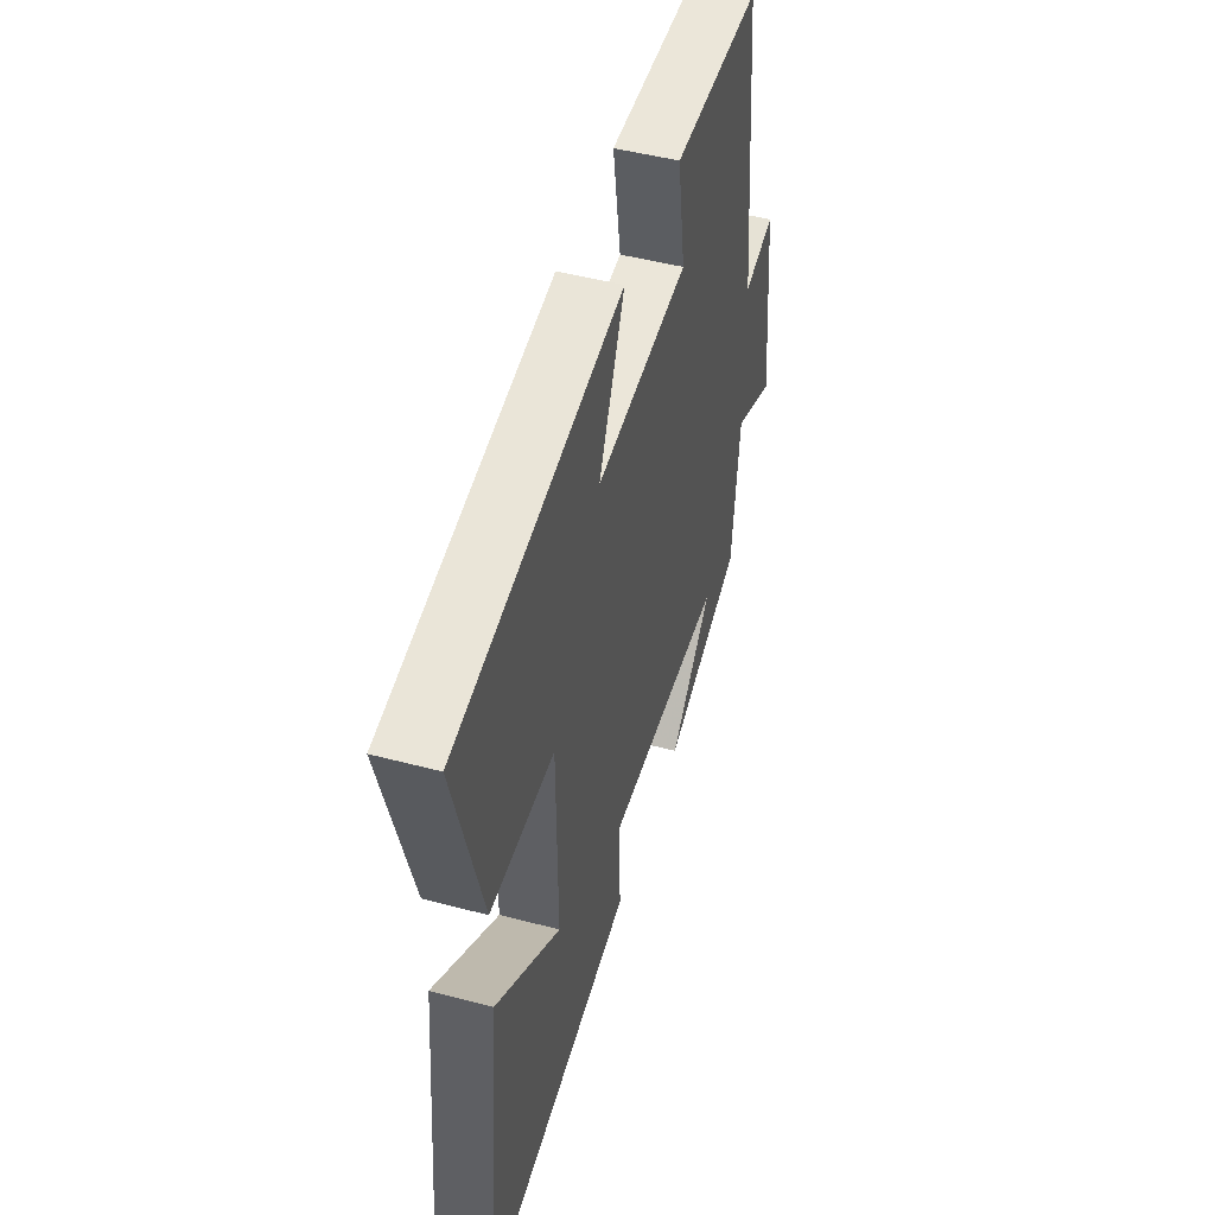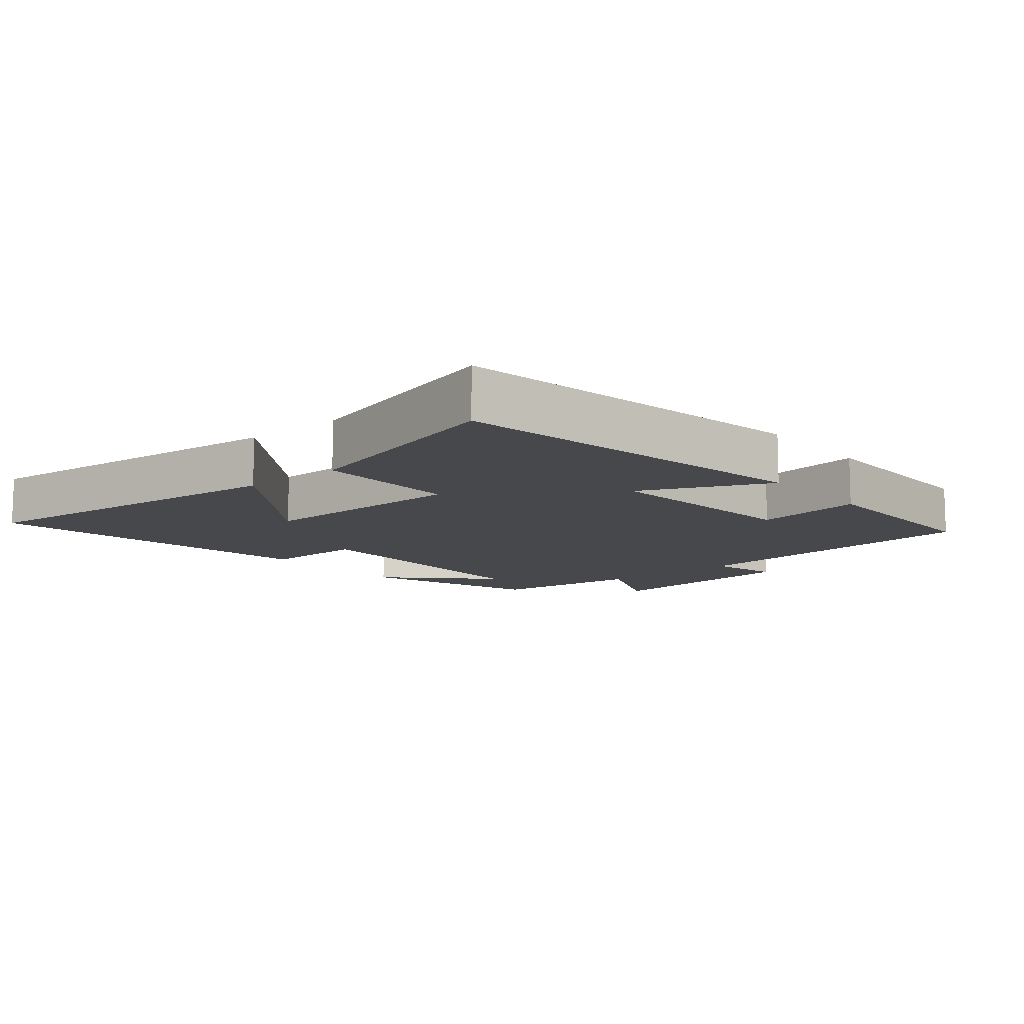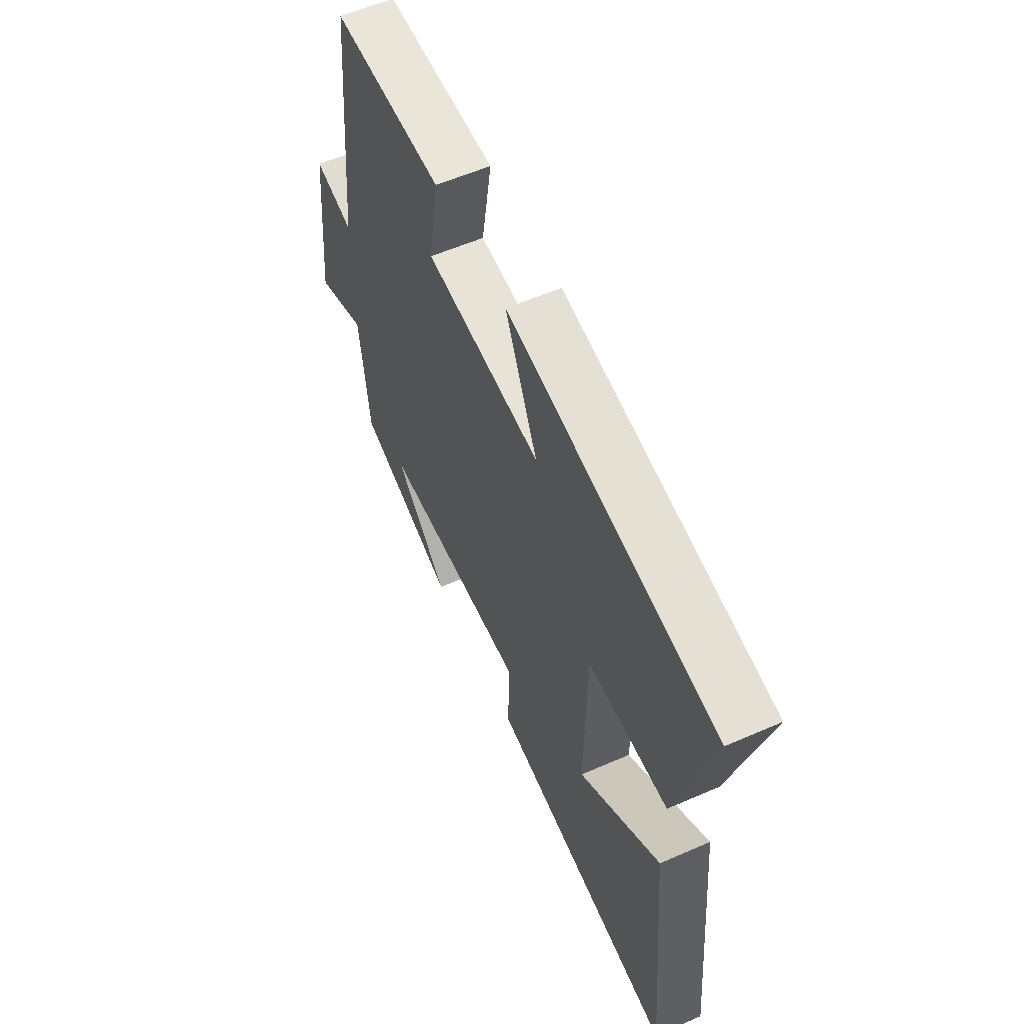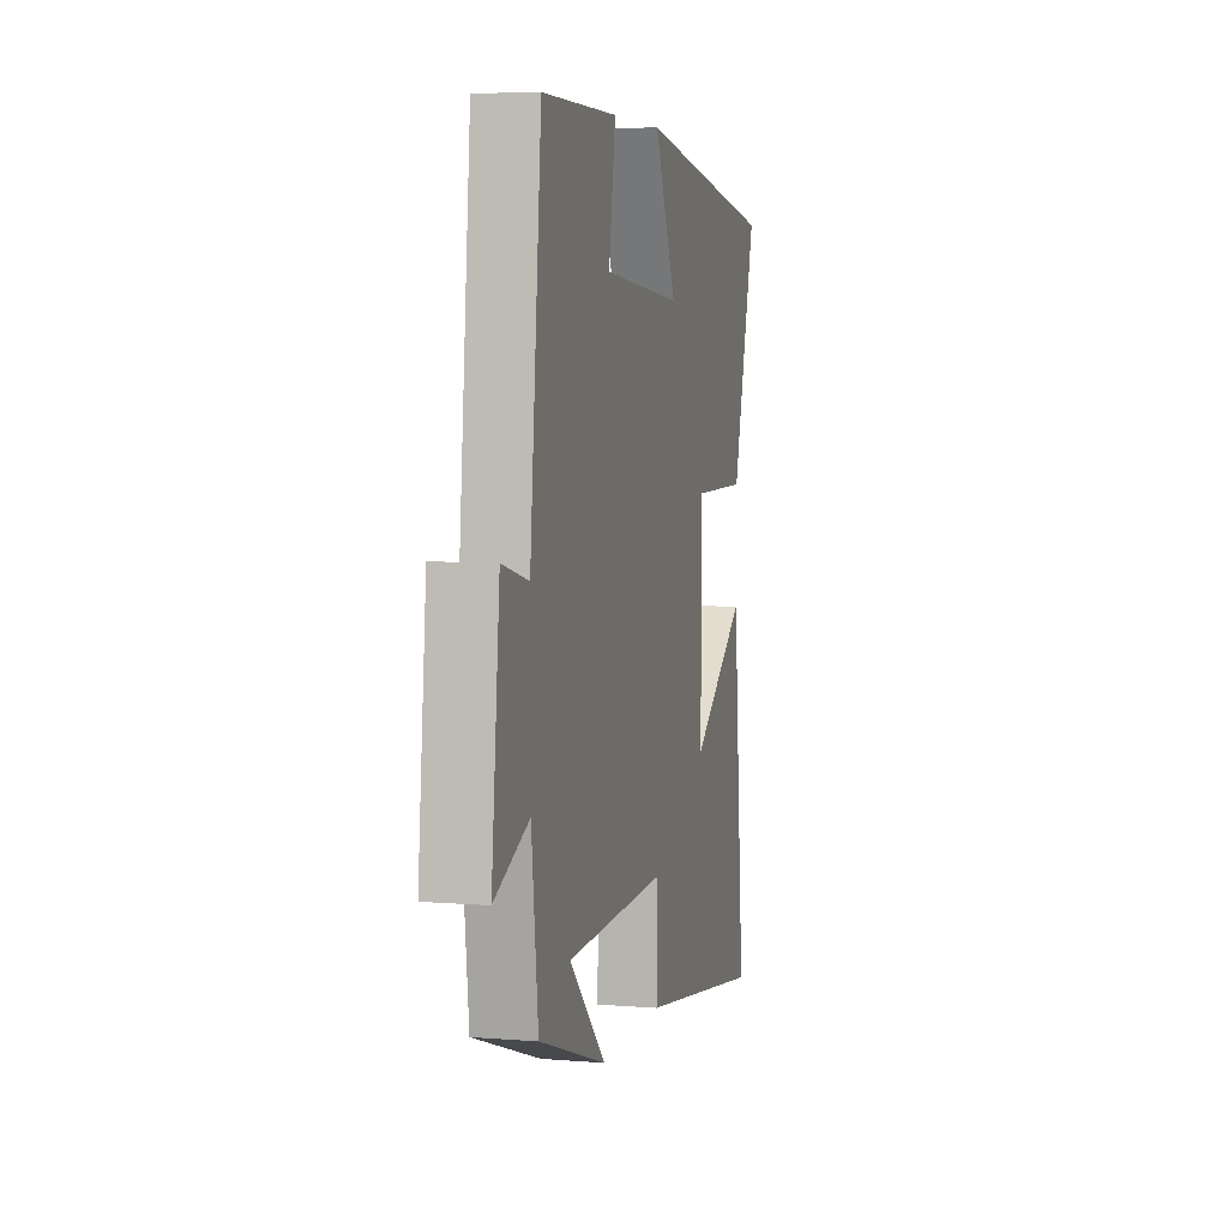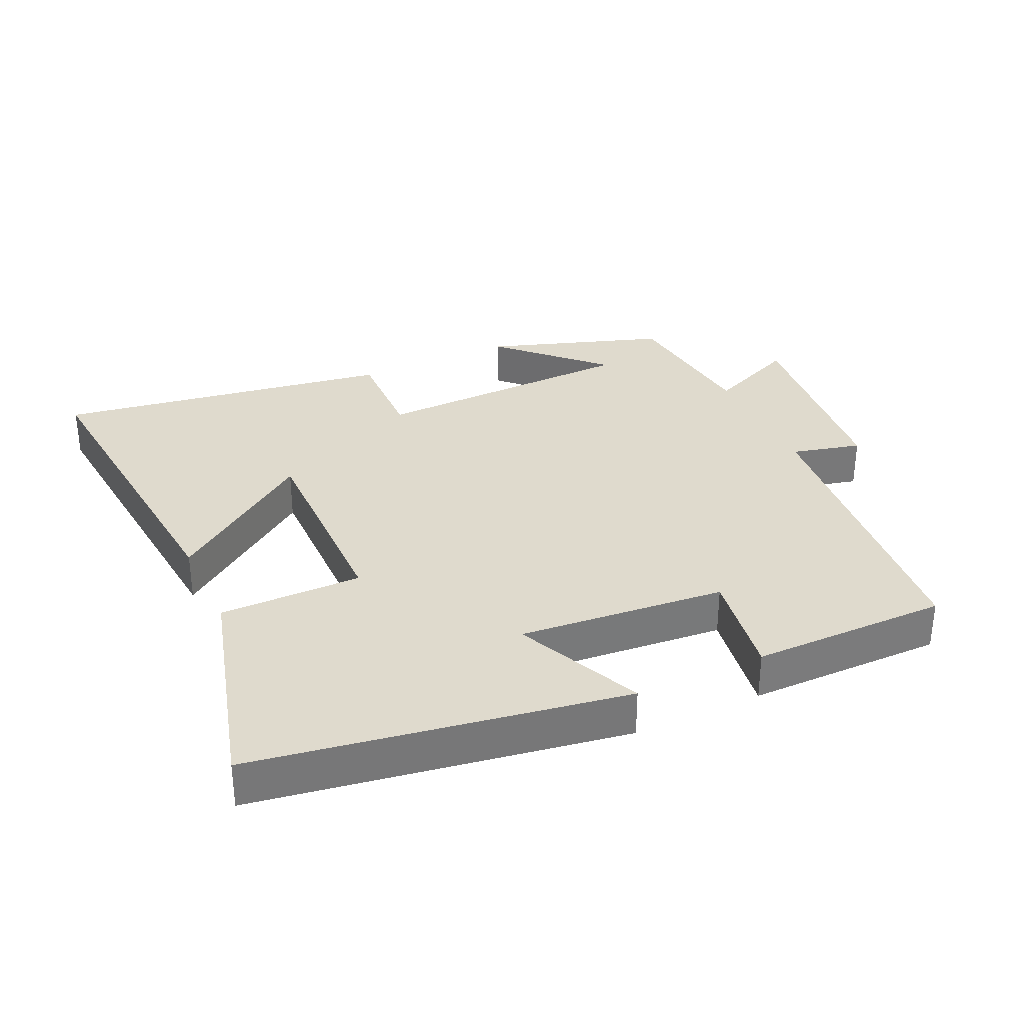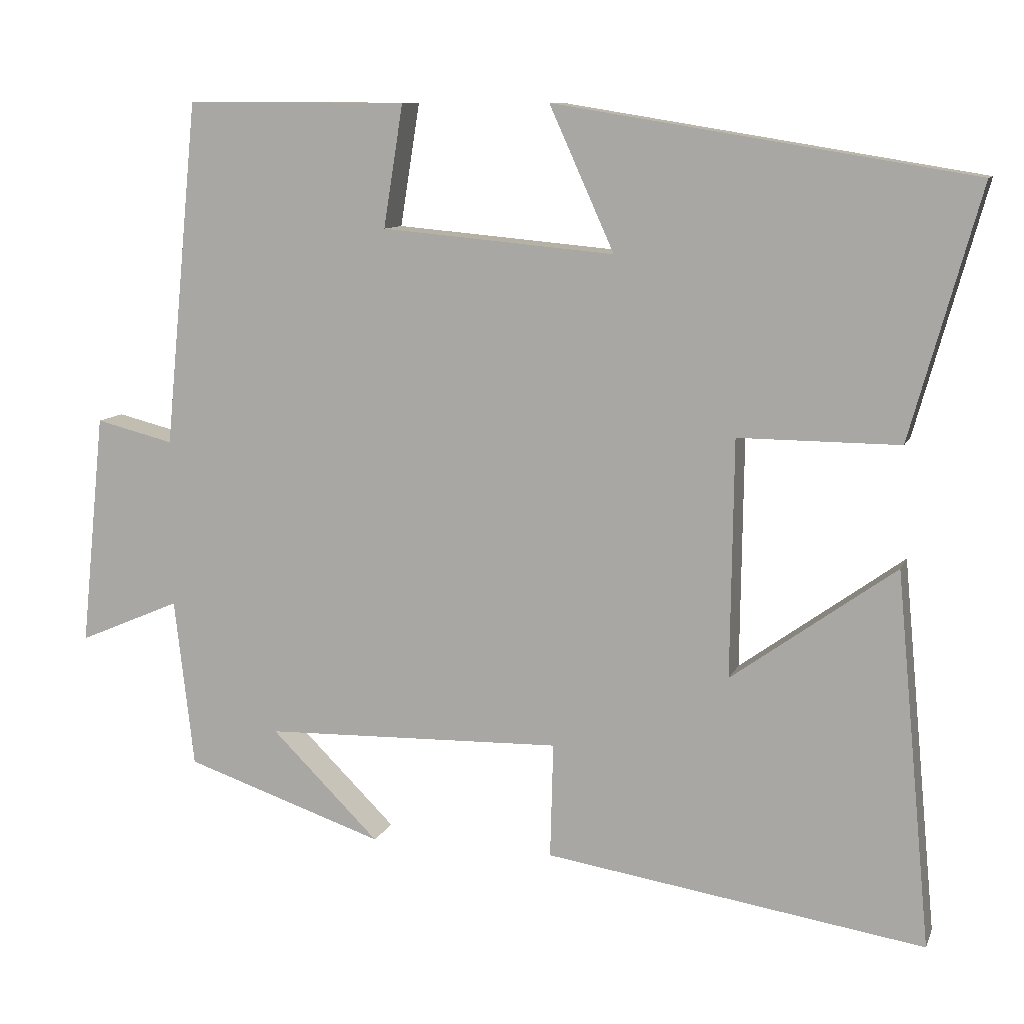
<metadata>
{"format":"obj","ext":"obj","renderer":"f3d","projection":"perspective","resolution":1024,"background":"white","views":[{"elev":47.8,"azim":-73.4,"up":"+Z"},{"elev":-11.1,"azim":-50.1,"up":"+Y"},{"elev":57.7,"azim":-114.4,"up":"+Z"},{"elev":5.9,"azim":103.7,"up":"+Z"},{"elev":32.9,"azim":-24.9,"up":"+Y"},{"elev":9.9,"azim":-164.0,"up":"+Z"}]}
</metadata>
<code>
v -0.547 0.07 -0.579
v -0.5 0.07 -0.081
v -0.282 0.07 -0.238
v -0.286 0.07 0.078
v -0.5 0.07 0.077
v -0.593 0.07 0.41
v -0.038 0.07 0.5
v -0.124 0.07 0.309
v 0.186 0.07 0.337
v 0.16 0.07 0.5
v 0.455 0.07 0.501
v 0.5 0.07 0.041
v 0.604 0.07 0.067
v 0.636 0.07 -0.243
v 0.5 0.07 -0.185
v 0.474 0.07 -0.41
v 0.208 0.07 -0.5
v 0.352 0.07 -0.357
v -0.046 0.07 -0.347
v -0.042 0.07 -0.5
v -0.547 0 -0.579
v -0.5 0 -0.081
v -0.282 0 -0.238
v -0.286 0 0.078
v -0.5 0 0.077
v -0.593 0 0.41
v -0.038 0 0.5
v -0.124 0 0.309
v 0.186 0 0.337
v 0.16 0 0.5
v 0.455 0 0.501
v 0.5 0 0.041
v 0.604 0 0.067
v 0.636 0 -0.243
v 0.5 0 -0.185
v 0.474 0 -0.41
v 0.208 0 -0.5
v 0.352 0 -0.357
v -0.046 0 -0.347
v -0.042 0 -0.5
f 19 20 1
f 16 17 18
f 15 16 18
f 15 18 19
f 12 13 14 15
f 11 12 15
f 10 11 15
f 9 10 15
f 8 9 15 19
f 6 7 8
f 5 6 8
f 4 5 8
f 3 4 8 19
f 1 2 3
f 1 3 19
f 21 40 39
f 38 37 36
f 38 36 35
f 39 38 35
f 35 34 33 32
f 35 32 31
f 35 31 30
f 35 30 29
f 39 35 29 28
f 28 27 26
f 28 26 25
f 28 25 24
f 39 28 24 23
f 23 22 21
f 39 23 21
f 1 21 22 2
f 2 22 23 3
f 3 23 24 4
f 4 24 25 5
f 5 25 26 6
f 6 26 27 7
f 7 27 28 8
f 8 28 29 9
f 9 29 30 10
f 10 30 31 11
f 11 31 32 12
f 12 32 33 13
f 13 33 34 14
f 14 34 35 15
f 15 35 36 16
f 16 36 37 17
f 17 37 38 18
f 18 38 39 19
f 19 39 40 20
f 20 40 21 1

</code>
